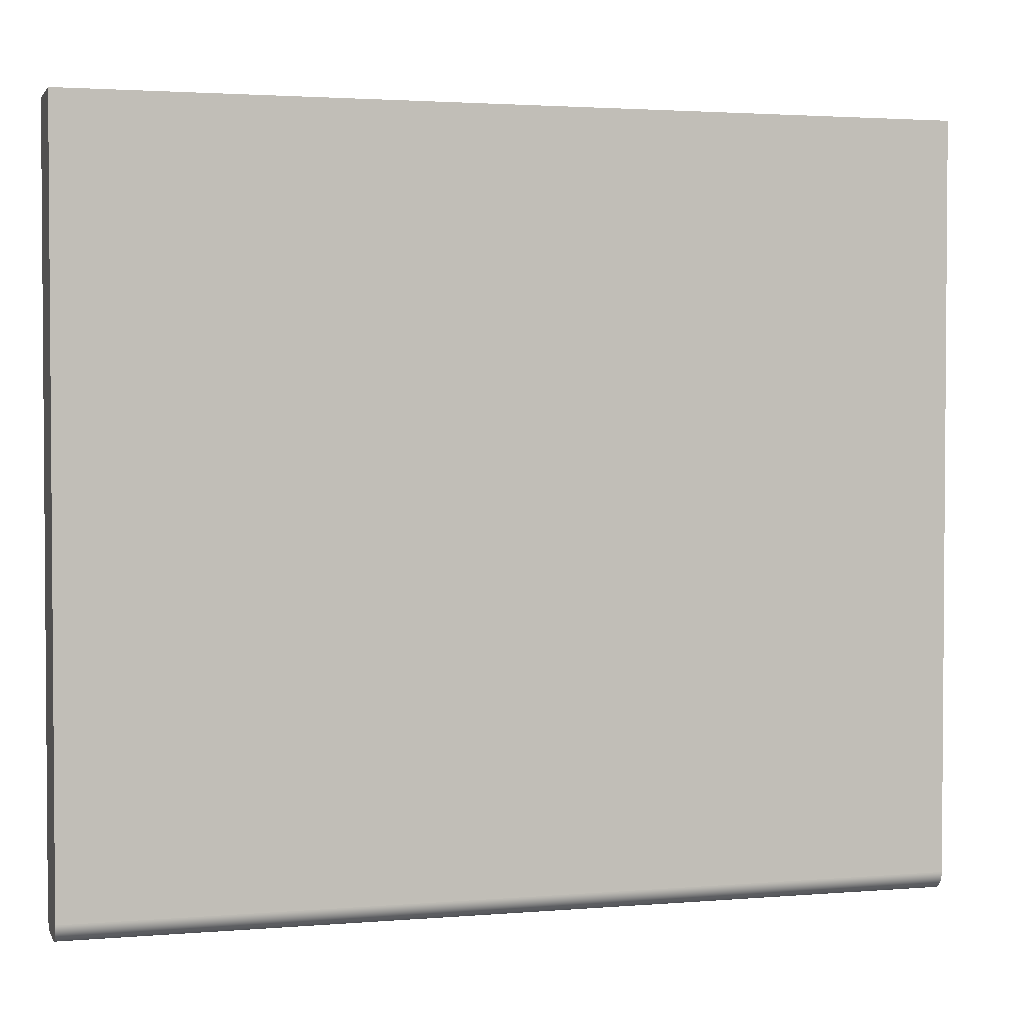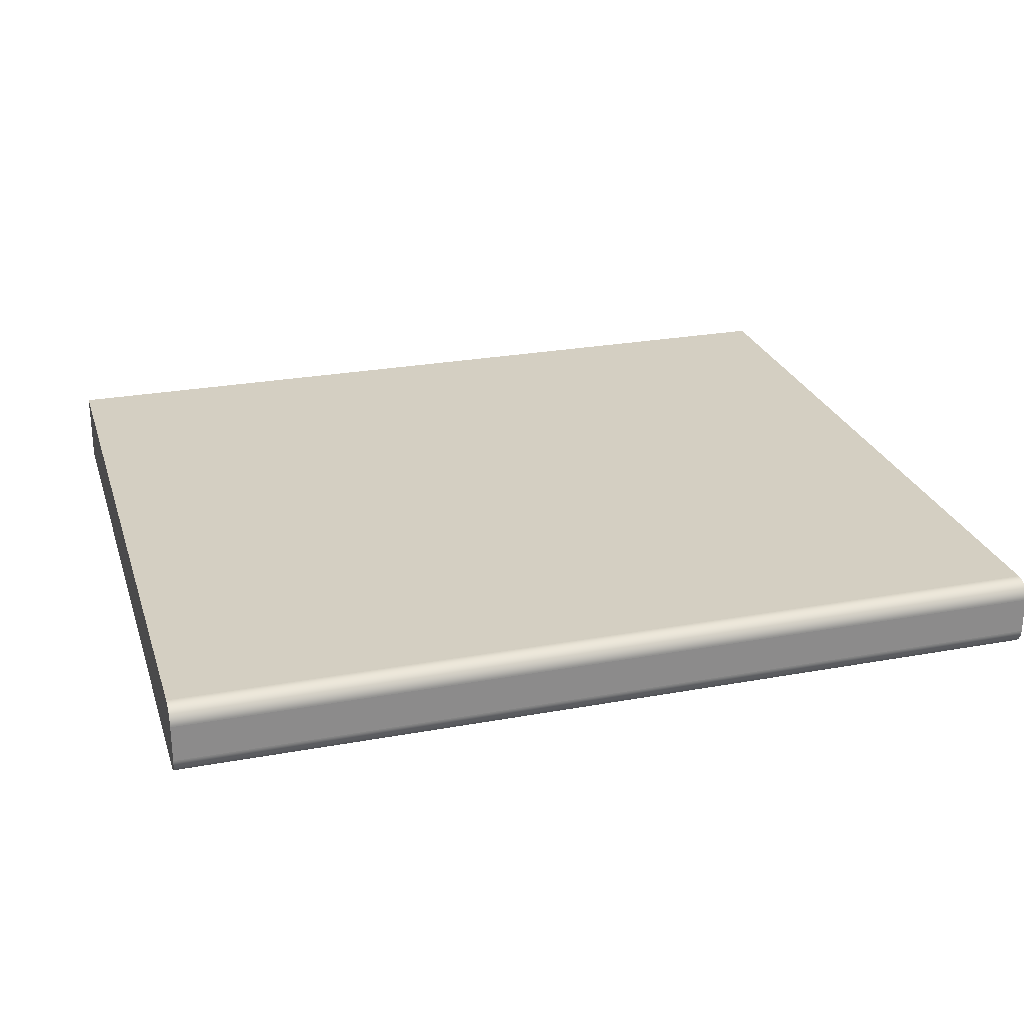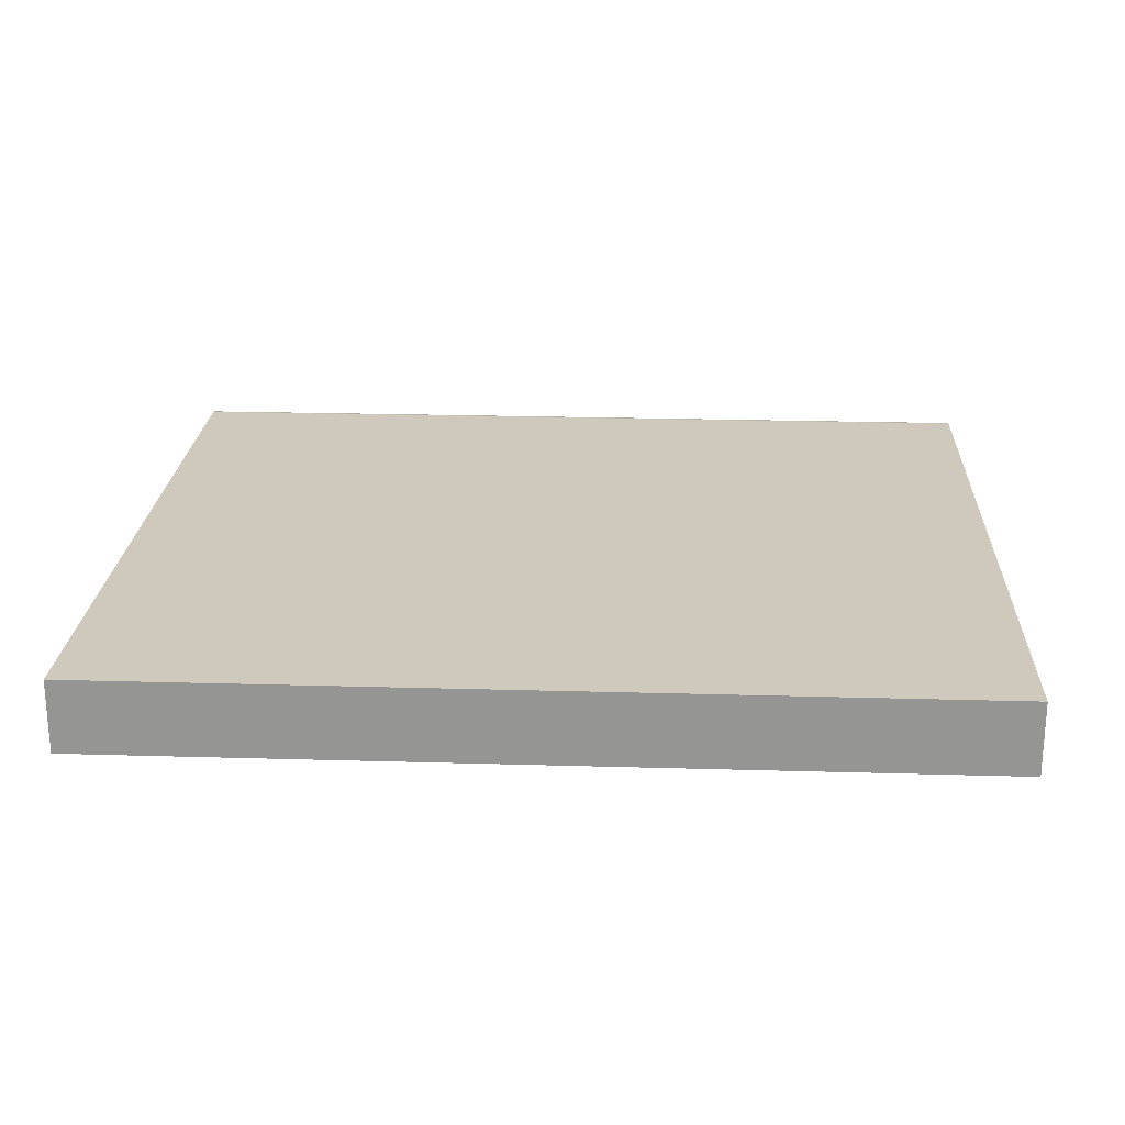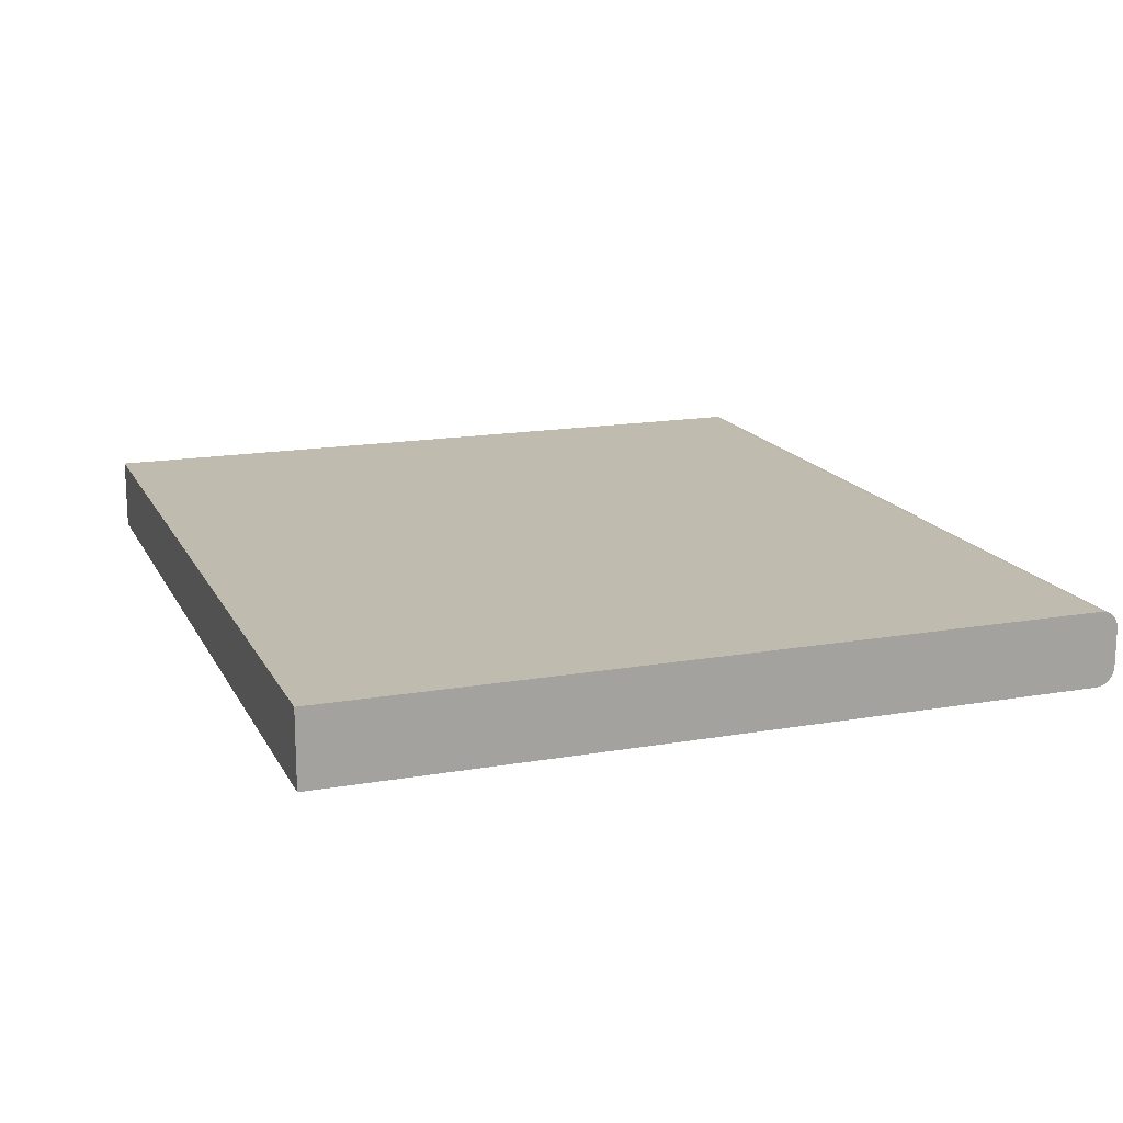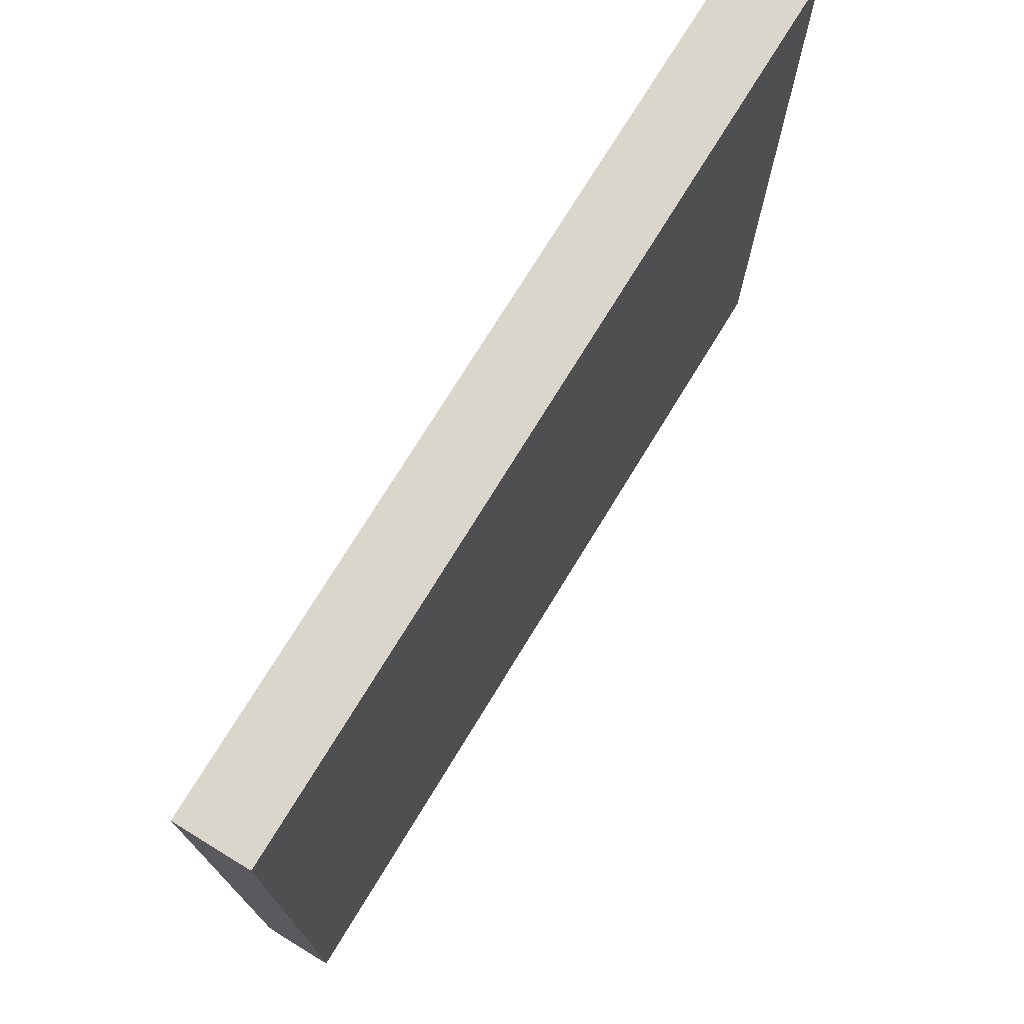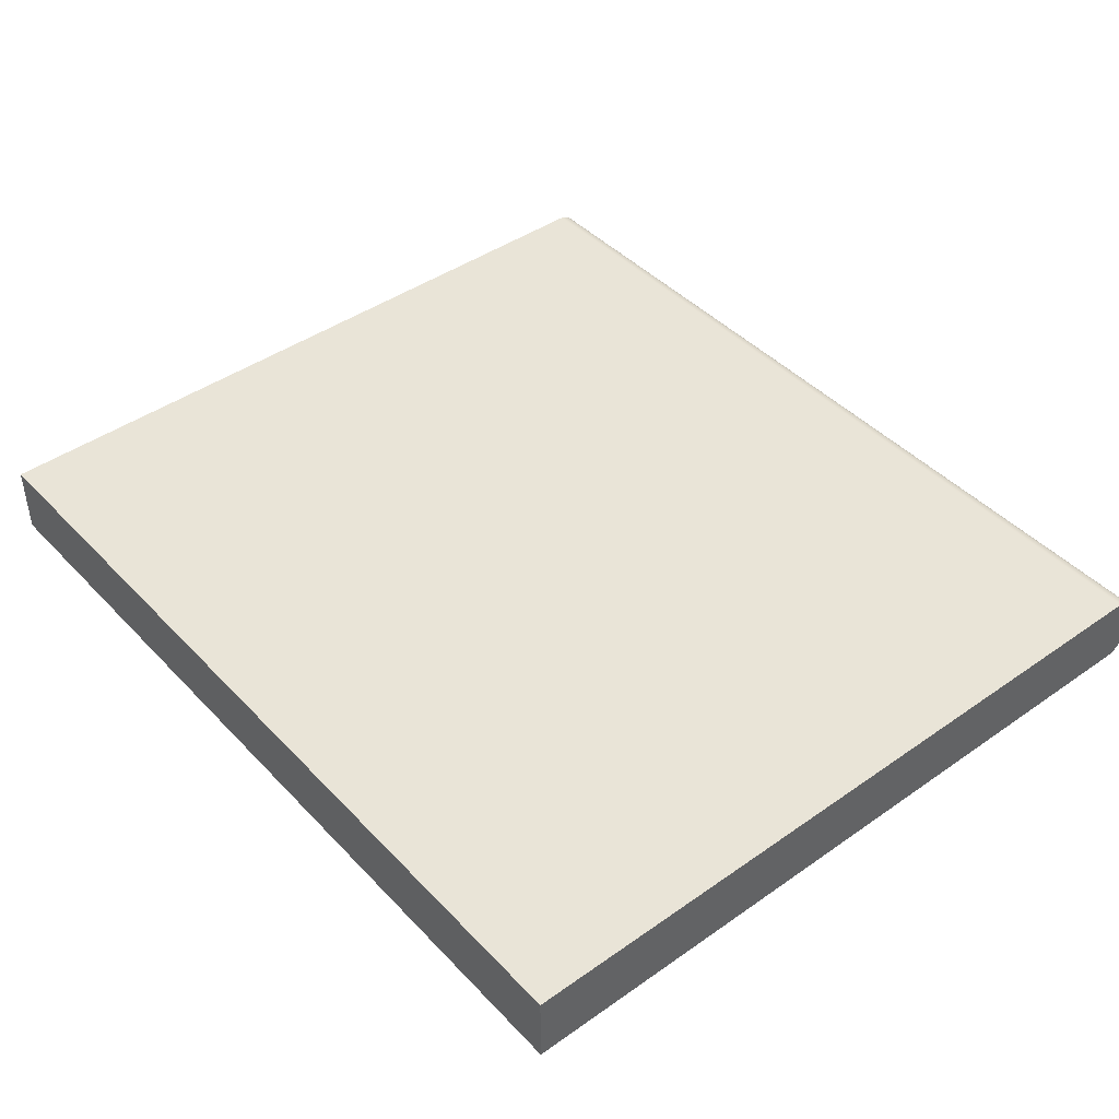
<metadata>
{"format":"obj","ext":"obj","renderer":"f3d","projection":"perspective","resolution":1024,"background":"white","views":[{"elev":2.5,"azim":163.8,"up":"+Z"},{"elev":25.8,"azim":163.7,"up":"+Y"},{"elev":22.3,"azim":2.9,"up":"+Y"},{"elev":16.2,"azim":70.3,"up":"+Y"},{"elev":73.9,"azim":-58.6,"up":"+Z"},{"elev":43.5,"azim":50.4,"up":"+Y"}]}
</metadata>
<code>
v 30 -2.5 25
v 30 2.5 25
v -30 -2.5 25
v -30 2.5 25
v -30 -2.5 -26.25
v 30 -2.5 -26.25
v -30 -1.25 -27.5
v -30 1.25 -27.5
v 30 1.25 -27.5
v 30 -1.25 -27.5
v -30 2.5 -26.25
v 30 2.5 -26.25
v -30 -2.497 -26.34
v -30 -2.488 -26.42
v -30 -2.473 -26.51
v -30 -2.45 -26.6
v -30 -2.421 -26.69
v -30 -2.384 -26.78
v -30 -2.34 -26.86
v -30 -2.29 -26.94
v -30 -2.232 -27.02
v -30 -2.168 -27.1
v -30 -2.098 -27.17
v -30 -2.023 -27.23
v -30 -1.944 -27.29
v -30 -1.861 -27.34
v -30 -1.776 -27.38
v -30 -1.688 -27.42
v -30 -1.6 -27.45
v -30 -1.511 -27.47
v -30 -1.422 -27.49
v -30 -1.335 -27.5
v 30 -2.497 -26.34
v 30 -2.488 -26.42
v 30 -2.473 -26.51
v 30 -2.45 -26.6
v 30 -2.421 -26.69
v 30 -2.384 -26.78
v 30 -2.34 -26.86
v 30 -2.29 -26.94
v 30 -2.232 -27.02
v 30 -2.168 -27.1
v 30 -2.098 -27.17
v 30 -2.023 -27.23
v 30 -1.944 -27.29
v 30 -1.861 -27.34
v 30 -1.776 -27.38
v 30 -1.688 -27.42
v 30 -1.6 -27.45
v 30 -1.511 -27.47
v 30 -1.422 -27.49
v 30 -1.335 -27.5
v -30 1.335 -27.5
v -30 1.422 -27.49
v -30 1.511 -27.47
v -30 1.6 -27.45
v -30 1.688 -27.42
v -30 1.776 -27.38
v -30 1.861 -27.34
v -30 1.944 -27.29
v -30 2.023 -27.23
v -30 2.098 -27.17
v -30 2.168 -27.1
v -30 2.232 -27.02
v -30 2.29 -26.94
v -30 2.34 -26.86
v -30 2.384 -26.78
v -30 2.421 -26.69
v -30 2.45 -26.6
v -30 2.473 -26.51
v -30 2.488 -26.42
v -30 2.497 -26.34
v 30 1.335 -27.5
v 30 1.422 -27.49
v 30 1.511 -27.47
v 30 1.6 -27.45
v 30 1.688 -27.42
v 30 1.776 -27.38
v 30 1.861 -27.34
v 30 1.944 -27.29
v 30 2.023 -27.23
v 30 2.098 -27.17
v 30 2.168 -27.1
v 30 2.232 -27.02
v 30 2.29 -26.94
v 30 2.34 -26.86
v 30 2.384 -26.78
v 30 2.421 -26.69
v 30 2.45 -26.6
v 30 2.473 -26.51
v 30 2.488 -26.42
v 30 2.497 -26.34
o stage_2
f 7 8 9 10
f 6 33 34 35 36 37 38 39 40 41 42 43 44 45 46 47 48 49 50 51 52 10 9 73 74 75 76 77 78 79 80 81 82 83 84 85 86 87 88 89 90 91 92 12 2 1
f 1 2 4 3
f 3 4 11 72 71 70 69 68 67 66 65 64 63 62 61 60 59 58 57 56 55 54 53 8 7 32 31 30 29 28 27 26 25 24 23 22 21 20 19 18 17 16 15 14 13 5
f 11 4 2 12
f 3 5 6 1
f 8 53 73 9
f 5 13 33 6
f 53 54 74 73
f 54 55 75 74
f 55 56 76 75
f 56 57 77 76
f 57 58 78 77
f 58 59 79 78
f 59 60 80 79
f 60 61 81 80
f 61 62 82 81
f 62 63 83 82
f 63 64 84 83
f 64 65 85 84
f 65 66 86 85
f 66 67 87 86
f 67 68 88 87
f 68 69 89 88
f 69 70 90 89
f 70 71 91 90
f 71 72 92 91
f 72 11 12 92
f 13 14 34 33
f 14 15 35 34
f 15 16 36 35
f 16 17 37 36
f 17 18 38 37
f 18 19 39 38
f 19 20 40 39
f 20 21 41 40
f 21 22 42 41
f 22 23 43 42
f 23 24 44 43
f 24 25 45 44
f 25 26 46 45
f 26 27 47 46
f 27 28 48 47
f 28 29 49 48
f 29 30 50 49
f 30 31 51 50
f 31 32 52 51
f 32 7 10 52

</code>
